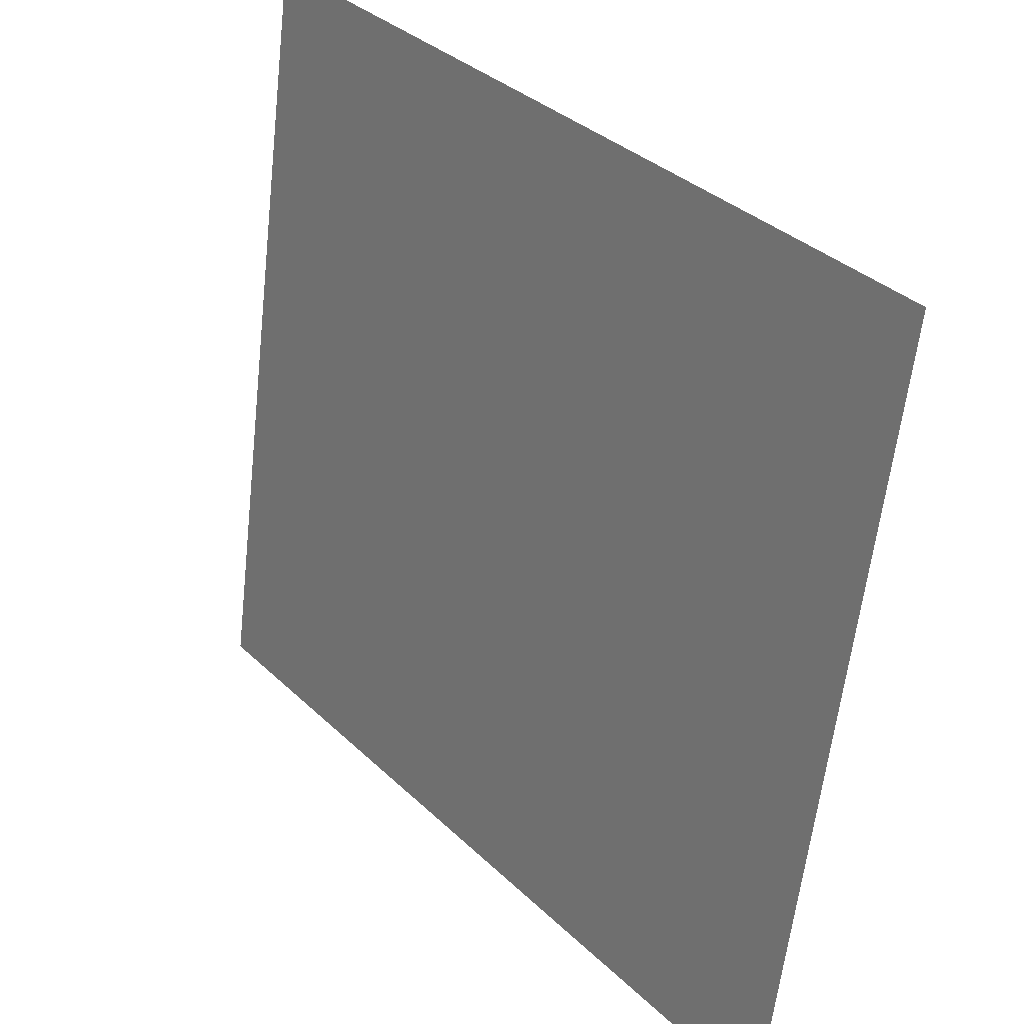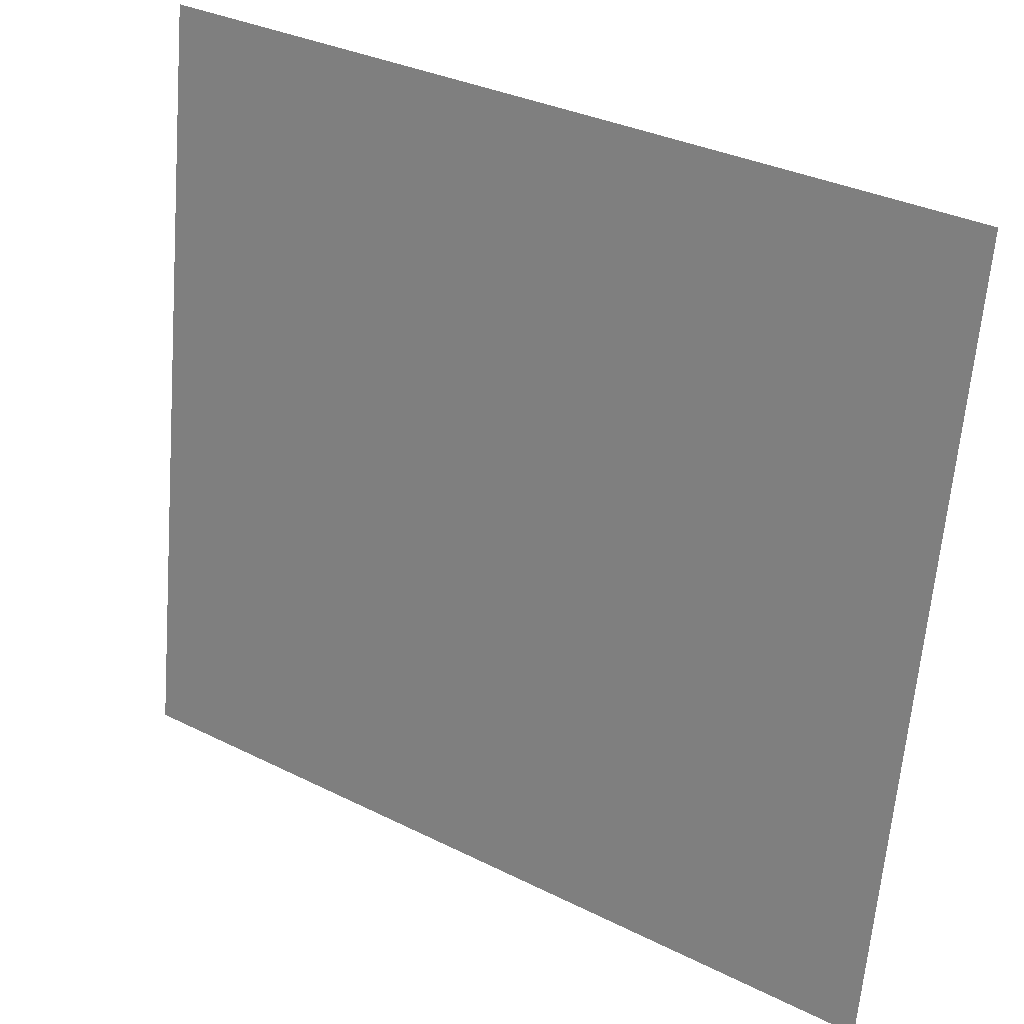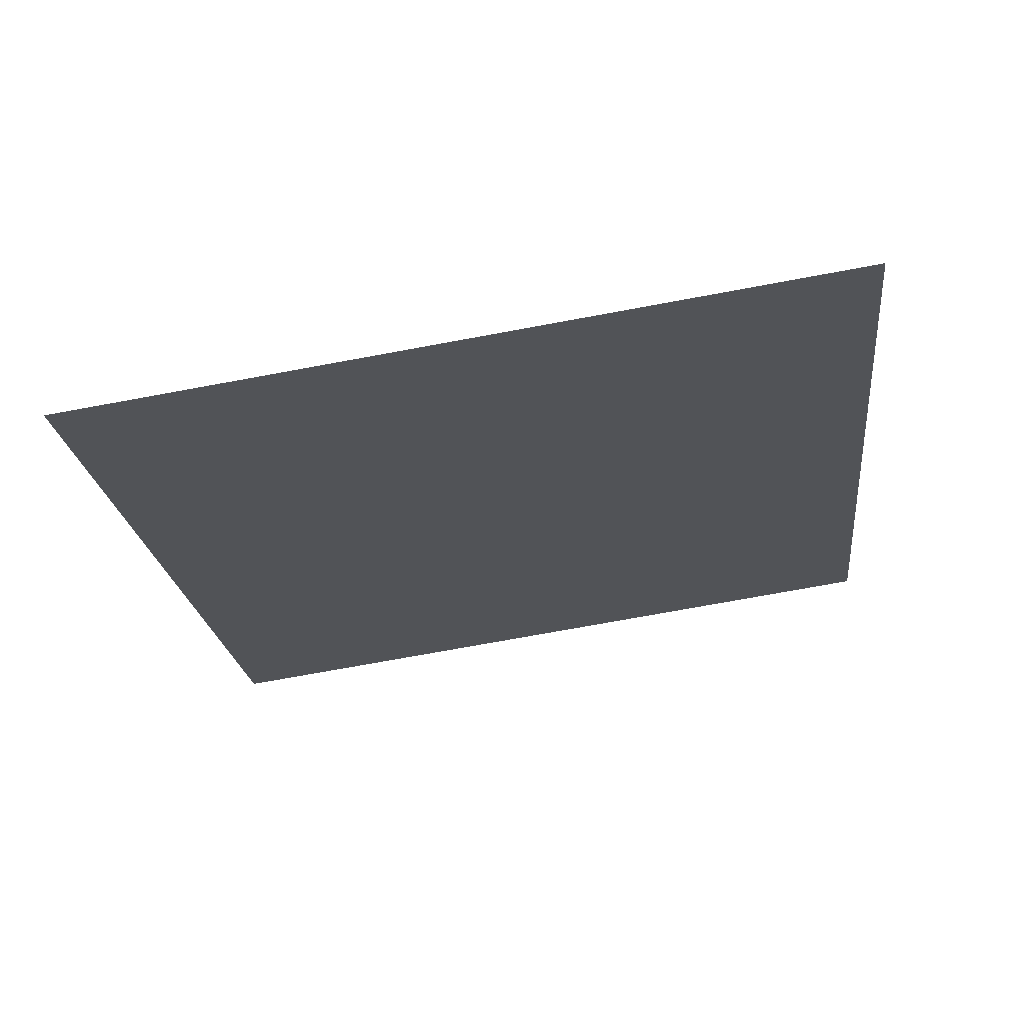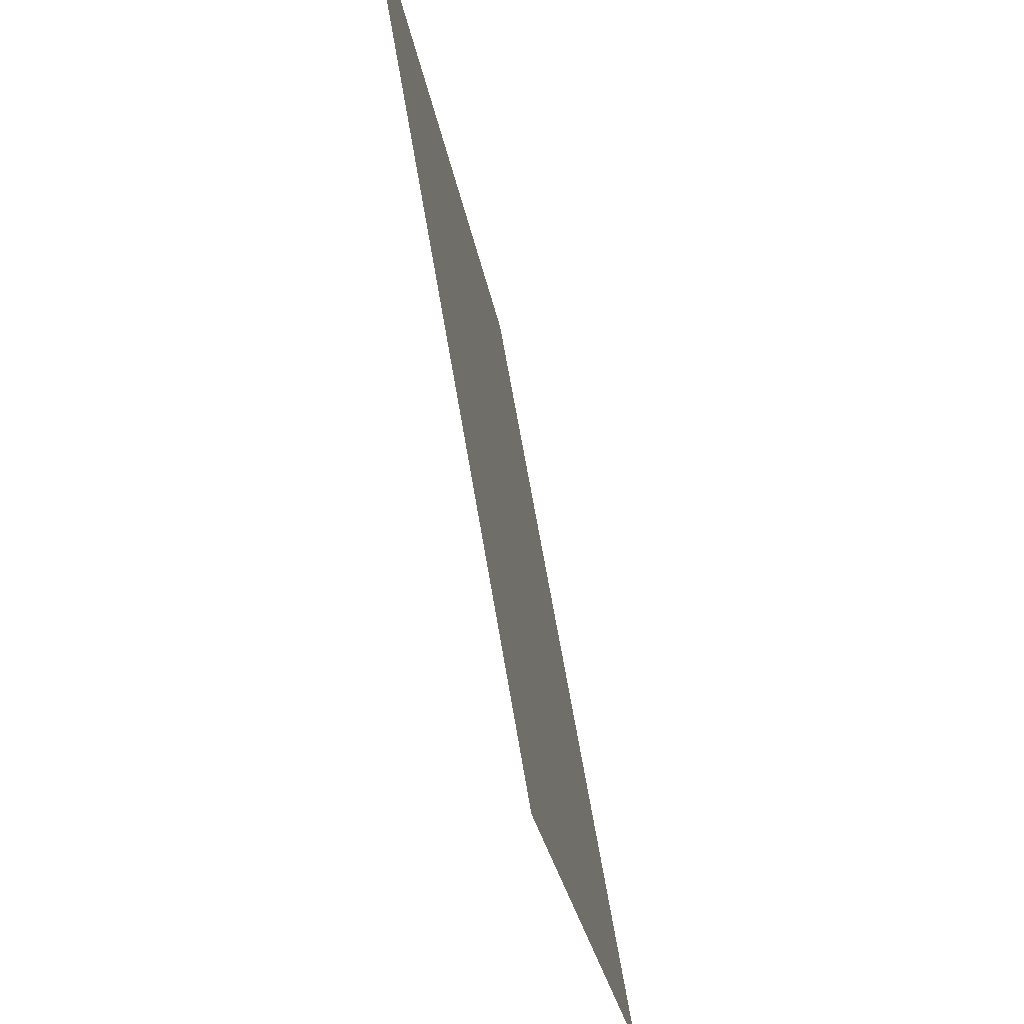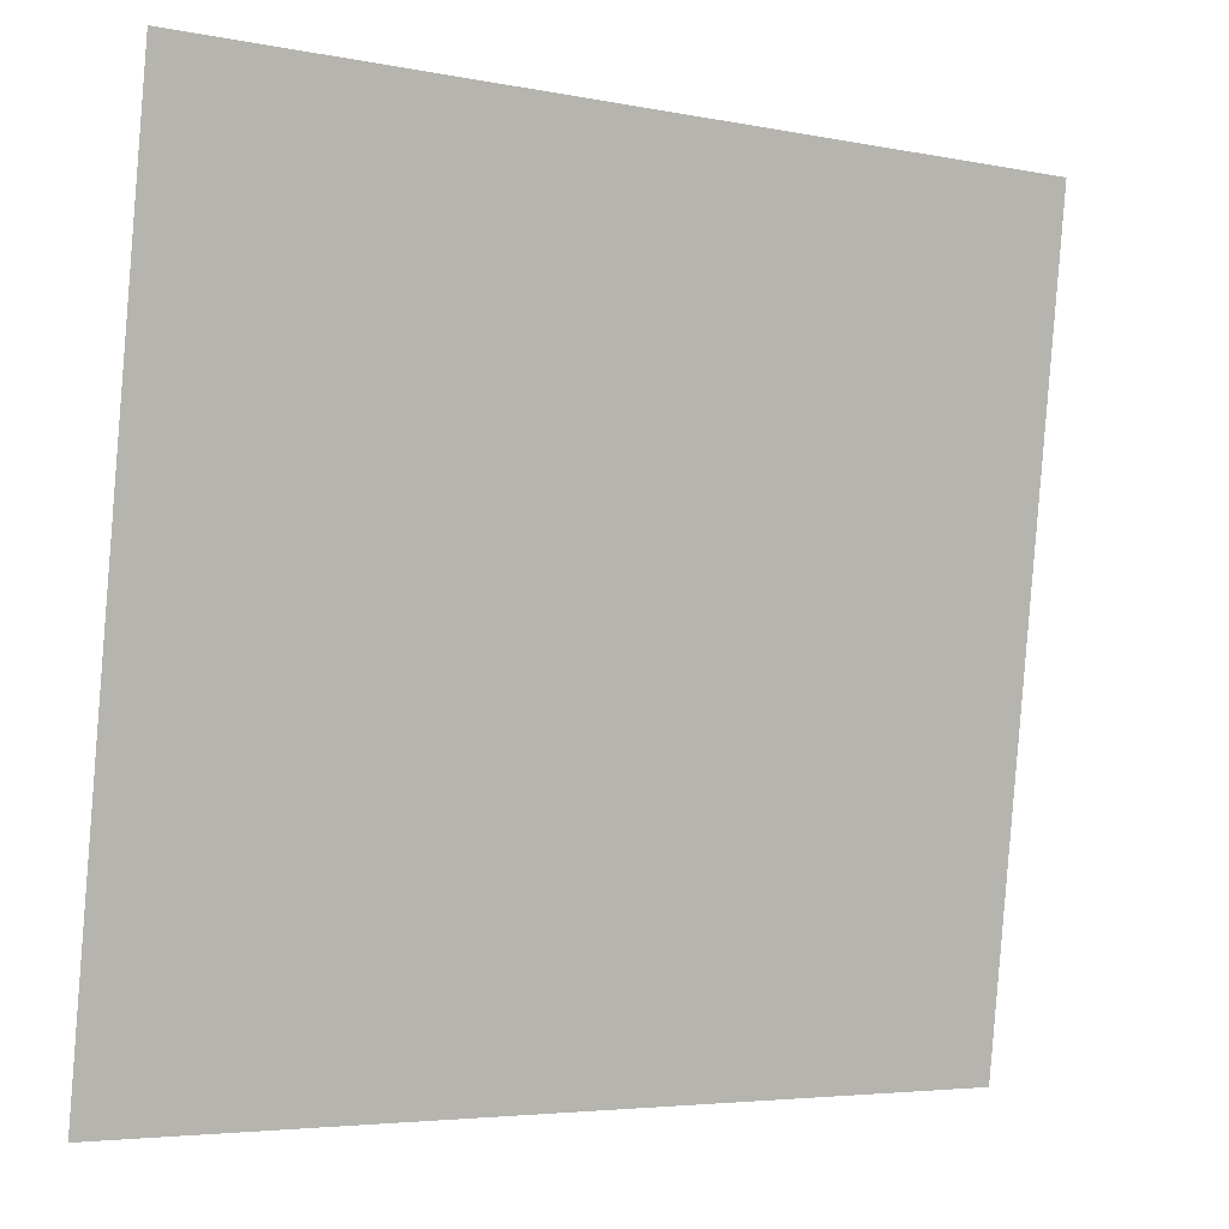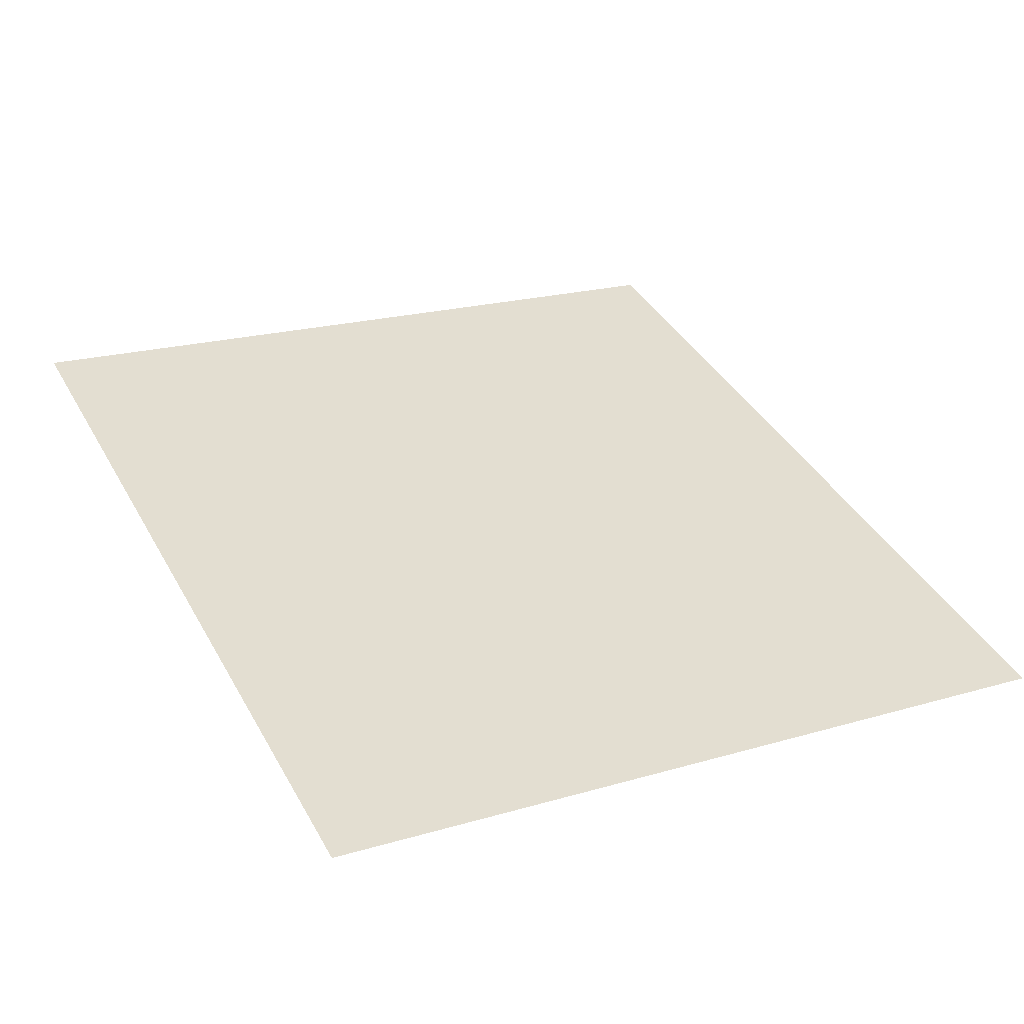
<metadata>
{"format":"obj","ext":"obj","renderer":"f3d","projection":"perspective","resolution":1024,"background":"white","views":[{"elev":34.7,"azim":-128.0,"up":"+Z"},{"elev":32.8,"azim":-144.7,"up":"+Z"},{"elev":-21.5,"azim":96.5,"up":"+Y"},{"elev":64.2,"azim":81.1,"up":"+Z"},{"elev":-4.4,"azim":-32.3,"up":"+Z"},{"elev":38.7,"azim":-116.5,"up":"+Y"}]}
</metadata>
<code>
g default
v -249.5 153.8 230.1
v -199.5 154.3 230.1
v -149.5 154.7 230
v -99.46 155.2 230
v -49.46 155.7 230
v 0.5362 156.1 229.9
v 50.53 156.6 229.9
v 100.5 157.1 229.8
v 150.5 157.6 229.8
v 200.5 158 229.7
v 250.5 158.5 229.7
v -249.6 160.5 184.2
v -199.6 160.9 184.1
v -149.6 161.4 184.1
v -99.57 161.9 184
v -49.57 162.3 184
v 0.4289 162.8 183.9
v 50.43 163.3 183.9
v 100.4 163.7 183.8
v 150.4 164.2 183.8
v 200.4 164.7 183.7
v 250.4 165.2 183.7
v -249.7 167.1 138.2
v -199.7 167.6 138.1
v -149.7 168.1 138.1
v -99.67 168.5 138
v -49.68 169 138
v 0.3217 169.5 137.9
v 50.32 169.9 137.9
v 100.3 170.4 137.8
v 150.3 170.9 137.8
v 200.3 171.3 137.7
v 250.3 171.8 137.7
v -249.8 173.8 92.2
v -199.8 174.3 92.16
v -149.8 174.7 92.11
v -99.78 175.2 92.06
v -49.78 175.7 92.01
v 0.2145 176.1 91.96
v 50.21 176.6 91.91
v 100.2 177.1 91.86
v 150.2 177.5 91.82
v 200.2 178 91.77
v 250.2 178.5 91.72
v -249.9 180.4 46.22
v -199.9 180.9 46.17
v -149.9 181.4 46.13
v -99.89 181.9 46.08
v -49.89 182.3 46.03
v 0.1072 182.8 45.98
v 50.11 183.3 45.93
v 100.1 183.7 45.88
v 150.1 184.2 45.83
v 200.1 184.7 45.79
v 250.1 185.1 45.74
v -250 187.1 0.2427
v -200 187.6 0.1942
v -150 188 0.1456
v -100 188.5 0.0971
v -50 189 0.04855
v 0 189.5 0
v 50 189.9 -0.04855
v 100 190.4 -0.0971
v 150 190.9 -0.1456
v 200 191.3 -0.1942
v 250 191.8 -0.2427
v -250.1 193.8 -45.74
v -200.1 194.2 -45.79
v -150.1 194.7 -45.83
v -100.1 195.2 -45.88
v -50.11 195.6 -45.93
v -0.1072 196.1 -45.98
v 49.89 196.6 -46.03
v 99.89 197.1 -46.08
v 149.9 197.5 -46.13
v 199.9 198 -46.17
v 249.9 198.5 -46.22
v -250.2 200.4 -91.72
v -200.2 200.9 -91.77
v -150.2 201.4 -91.82
v -100.2 201.8 -91.86
v -50.21 202.3 -91.91
v -0.2145 202.8 -91.96
v 49.78 203.2 -92.01
v 99.78 203.7 -92.06
v 149.8 204.2 -92.11
v 199.8 204.7 -92.16
v 249.8 205.1 -92.2
v -250.3 207.1 -137.7
v -200.3 207.6 -137.7
v -150.3 208 -137.8
v -100.3 208.5 -137.8
v -50.32 209 -137.9
v -0.3217 209.4 -137.9
v 49.68 209.9 -138
v 99.67 210.4 -138
v 149.7 210.8 -138.1
v 199.7 211.3 -138.1
v 249.7 211.8 -138.2
v -250.4 213.7 -183.7
v -200.4 214.2 -183.7
v -150.4 214.7 -183.8
v -100.4 215.2 -183.8
v -50.43 215.6 -183.9
v -0.4289 216.1 -183.9
v 49.57 216.6 -184
v 99.57 217 -184
v 149.6 217.5 -184.1
v 199.6 218 -184.1
v 249.6 218.4 -184.2
v -250.5 220.4 -229.7
v -200.5 220.9 -229.7
v -150.5 221.4 -229.8
v -100.5 221.8 -229.8
v -50.53 222.3 -229.9
v -0.5362 222.8 -229.9
v 49.46 223.2 -230
v 99.46 223.7 -230
v 149.5 224.2 -230
v 199.5 224.6 -230.1
v 249.5 225.1 -230.1
g pPlane6
f 1 2 13 12
f 2 3 14 13
f 3 4 15 14
f 4 5 16 15
f 5 6 17 16
f 6 7 18 17
f 7 8 19 18
f 8 9 20 19
f 9 10 21 20
f 10 11 22 21
f 12 13 24 23
f 13 14 25 24
f 14 15 26 25
f 15 16 27 26
f 16 17 28 27
f 17 18 29 28
f 18 19 30 29
f 19 20 31 30
f 20 21 32 31
f 21 22 33 32
f 23 24 35 34
f 24 25 36 35
f 25 26 37 36
f 26 27 38 37
f 27 28 39 38
f 28 29 40 39
f 29 30 41 40
f 30 31 42 41
f 31 32 43 42
f 32 33 44 43
f 34 35 46 45
f 35 36 47 46
f 36 37 48 47
f 37 38 49 48
f 38 39 50 49
f 39 40 51 50
f 40 41 52 51
f 41 42 53 52
f 42 43 54 53
f 43 44 55 54
f 45 46 57 56
f 46 47 58 57
f 47 48 59 58
f 48 49 60 59
f 49 50 61 60
f 50 51 62 61
f 51 52 63 62
f 52 53 64 63
f 53 54 65 64
f 54 55 66 65
f 56 57 68 67
f 57 58 69 68
f 58 59 70 69
f 59 60 71 70
f 60 61 72 71
f 61 62 73 72
f 62 63 74 73
f 63 64 75 74
f 64 65 76 75
f 65 66 77 76
f 67 68 79 78
f 68 69 80 79
f 69 70 81 80
f 70 71 82 81
f 71 72 83 82
f 72 73 84 83
f 73 74 85 84
f 74 75 86 85
f 75 76 87 86
f 76 77 88 87
f 78 79 90 89
f 79 80 91 90
f 80 81 92 91
f 81 82 93 92
f 82 83 94 93
f 83 84 95 94
f 84 85 96 95
f 85 86 97 96
f 86 87 98 97
f 87 88 99 98
f 89 90 101 100
f 90 91 102 101
f 91 92 103 102
f 92 93 104 103
f 93 94 105 104
f 94 95 106 105
f 95 96 107 106
f 96 97 108 107
f 97 98 109 108
f 98 99 110 109
f 100 101 112 111
f 101 102 113 112
f 102 103 114 113
f 103 104 115 114
f 104 105 116 115
f 105 106 117 116
f 106 107 118 117
f 107 108 119 118
f 108 109 120 119
f 109 110 121 120

</code>
